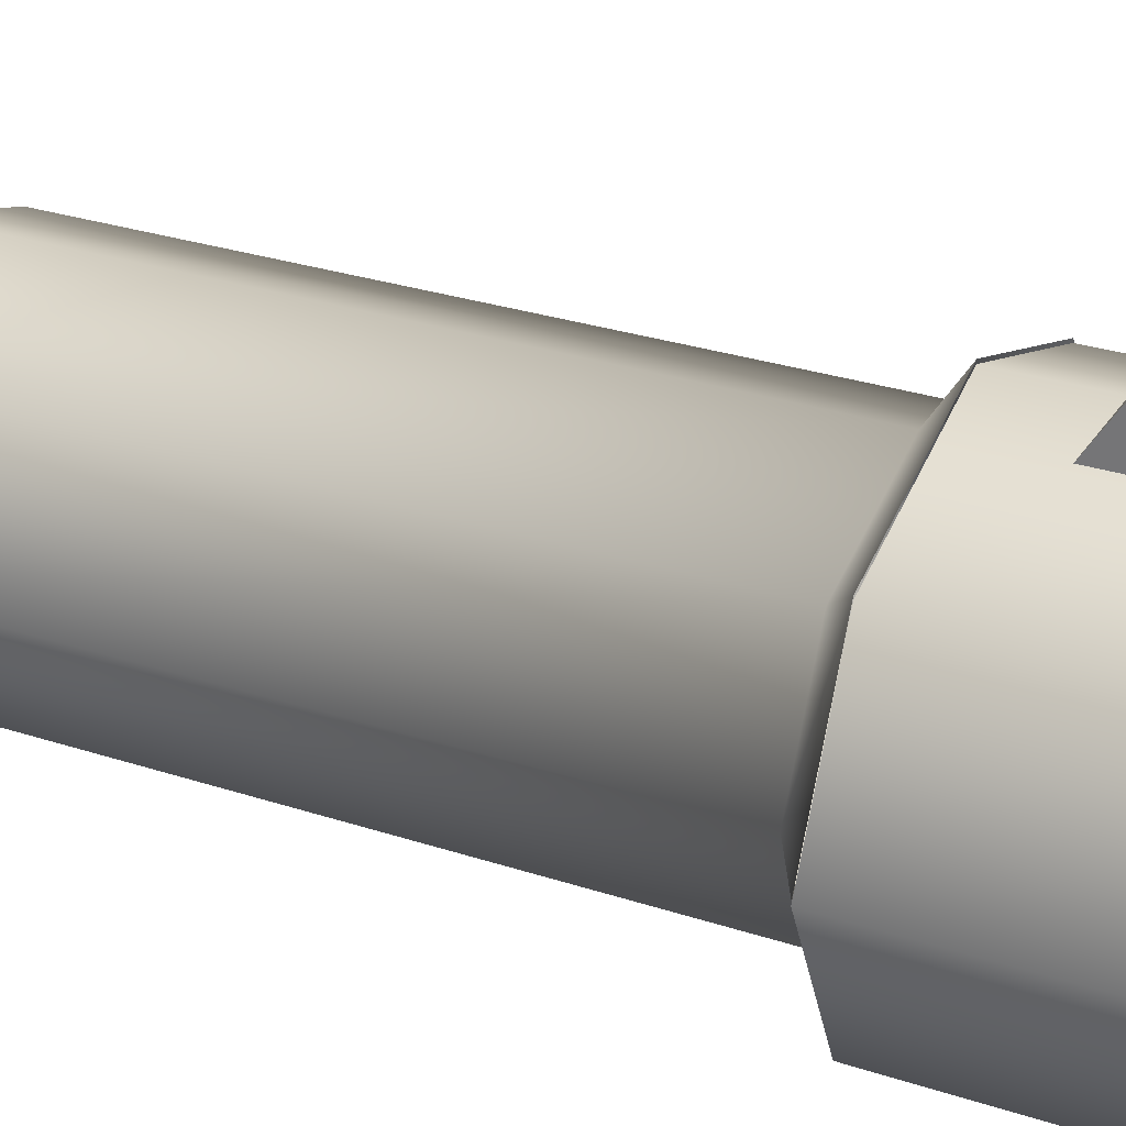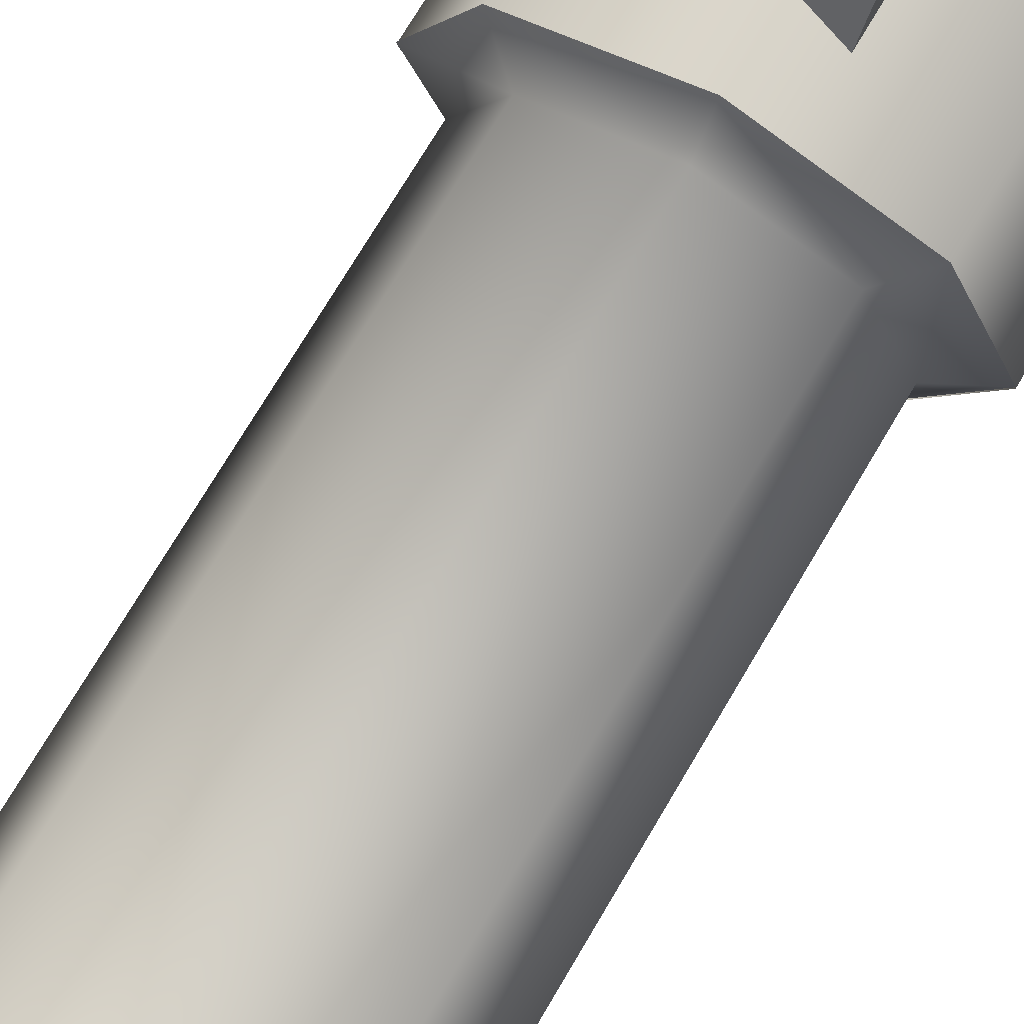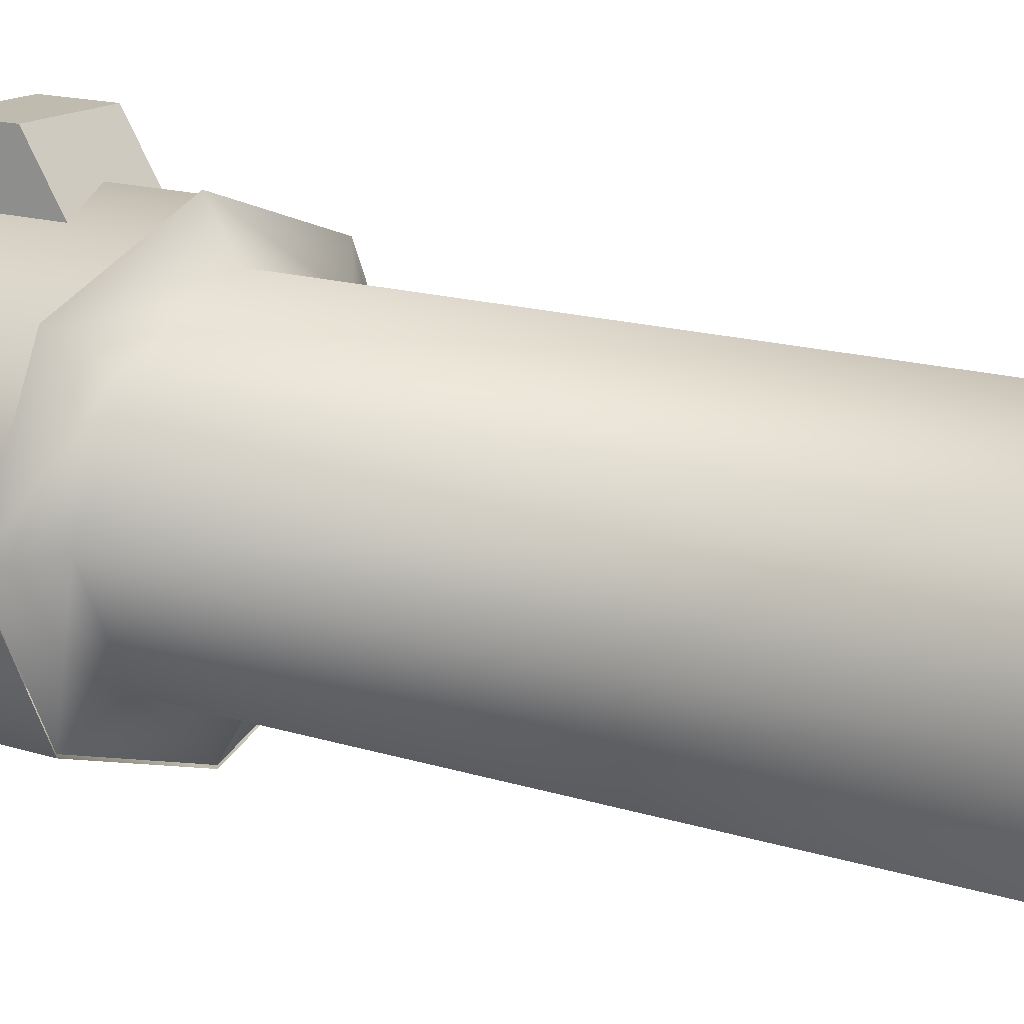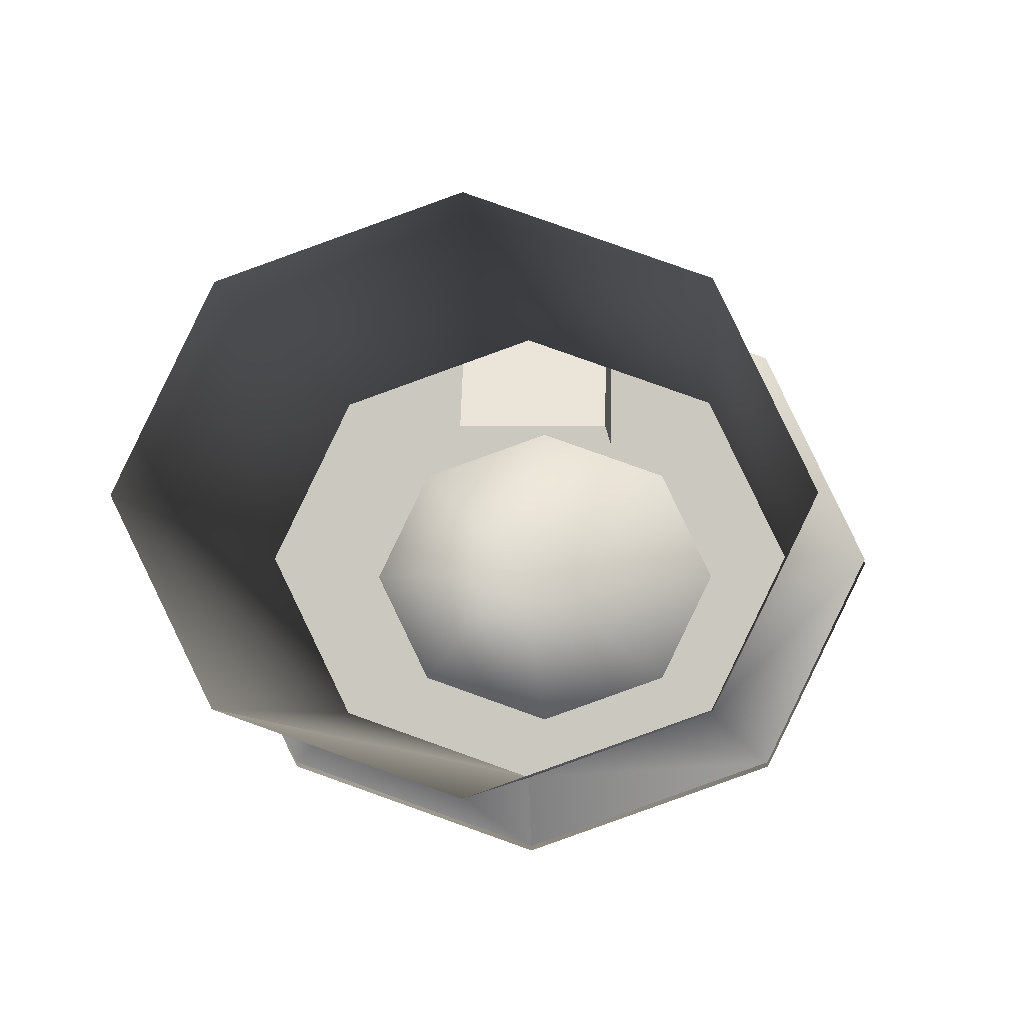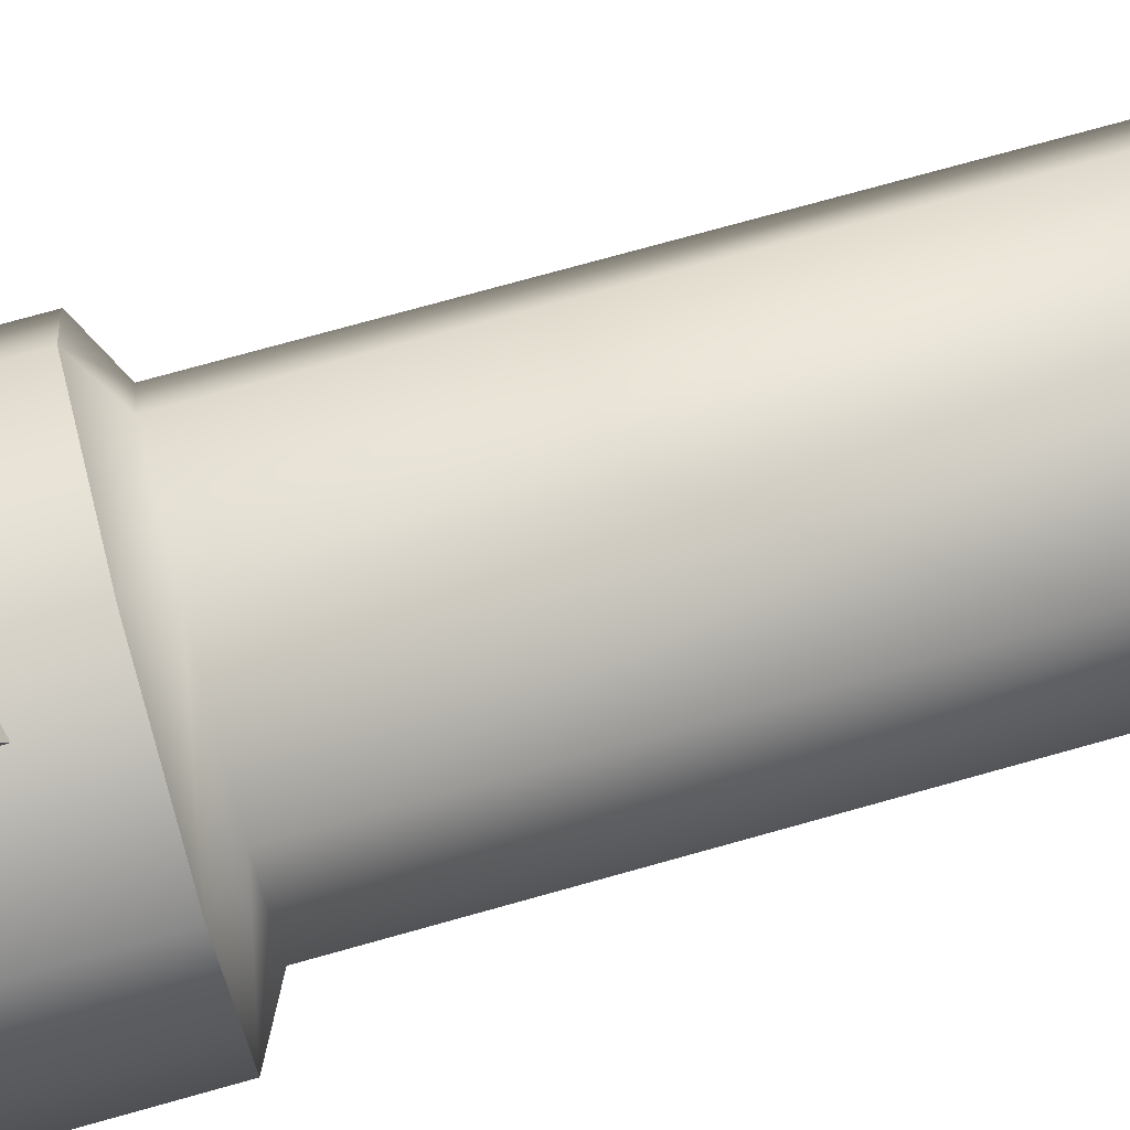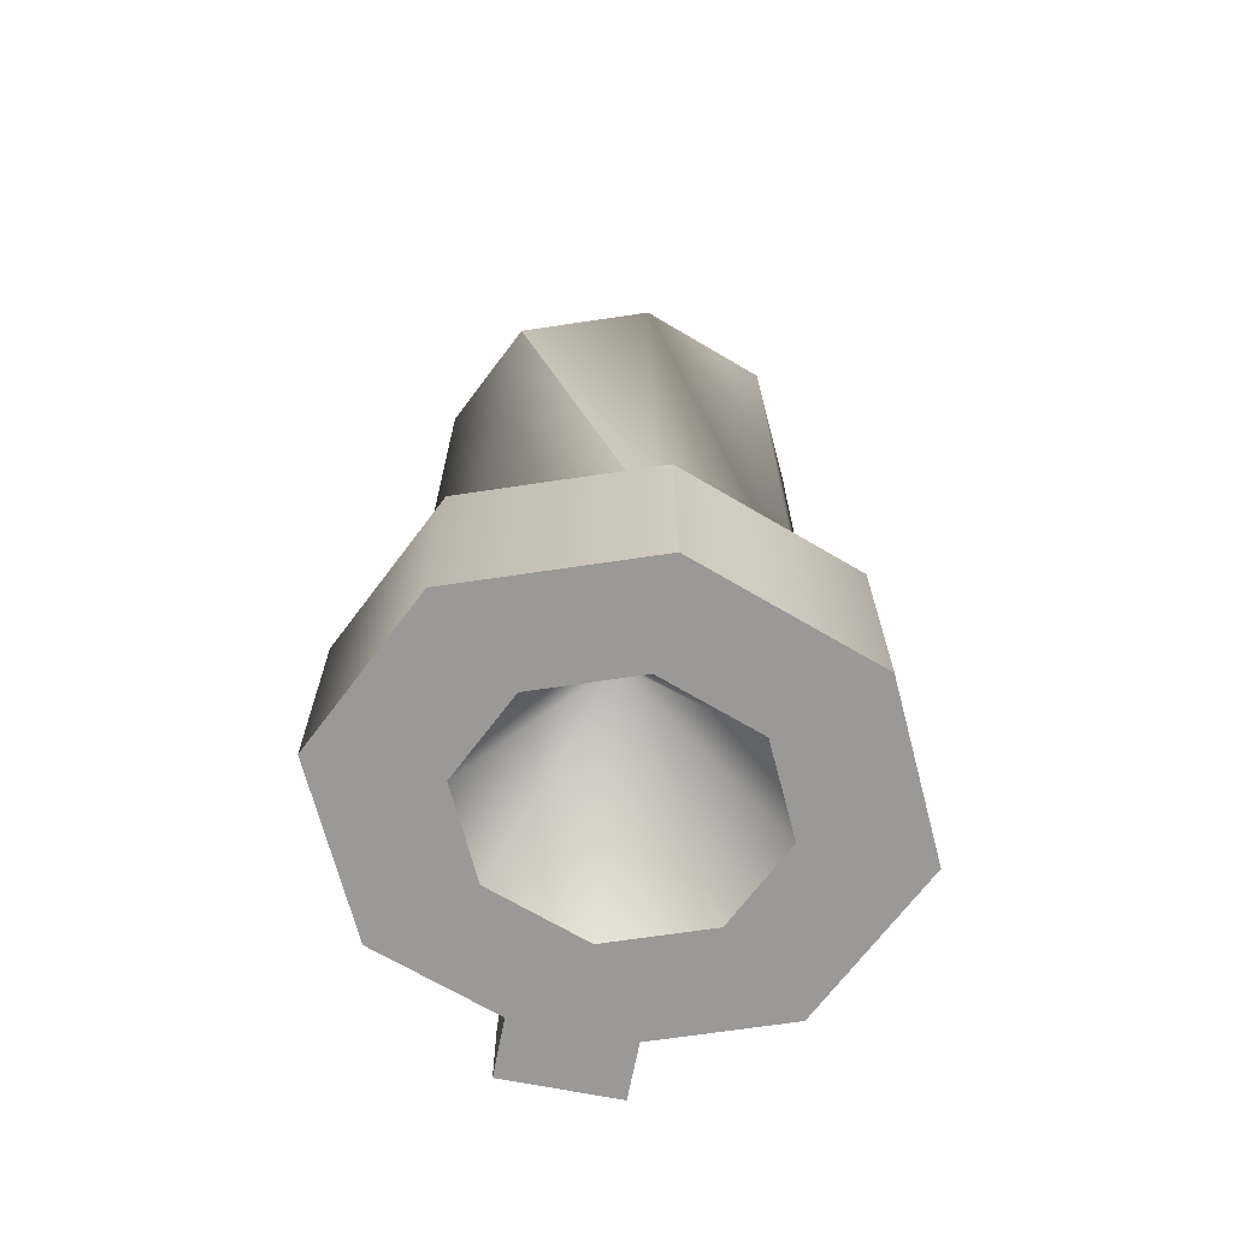
<metadata>
{"format":"obj","ext":"obj","renderer":"f3d","projection":"perspective","resolution":1024,"background":"white","views":[{"elev":29.0,"azim":-63.9,"up":"+Z"},{"elev":74.9,"azim":-149.2,"up":"+Z"},{"elev":16.0,"azim":123.2,"up":"+Z"},{"elev":-3.6,"azim":-176.8,"up":"+Z"},{"elev":76.5,"azim":74.5,"up":"+Z"},{"elev":-68.9,"azim":168.9,"up":"+Y"}]}
</metadata>
<code>
o GSOFixedMachineGunGun111.001
v -0.07256 0.1445 -0.0228
v -0.07256 -0.1234 -0.0228
v -0.05131 -0.1234 0.02117
v -0.05131 0.1445 0.02117
v 0 -0.1234 0.03939
v 0 0.1445 0.03939
v 0.05131 -0.1234 0.02117
v 0.05131 0.1445 0.02117
v 0.07256 -0.1234 -0.0228
v 0.07256 0.1445 -0.0228
v 0.05131 -0.1234 -0.06678
v 0.05131 0.1445 -0.06678
v -0.05131 0.1445 -0.06678
v -0.05131 -0.1234 -0.06678
v 0 0.1445 -0.085
v -0.06775 -0.1357 0.03393
v -0.09576 -0.1357 -0.02405
v -0.06775 -0.2178 0.03393
v -0.000112 -0.1357 0.05794
v 0.06753 -0.1357 0.03393
v 0.09554 -0.1357 -0.02405
v 0.06753 -0.1357 -0.08202
v -0.000111 -0.1357 -0.106
v -0.06775 -0.2178 -0.08202
v -0.06775 -0.1357 -0.08202
v -0.09565 -0.1357 -0.0228
v -0.06764 -0.1357 0.03517
v -1e-06 -0.1357 0.05918
v 0.06764 -0.1357 0.03517
v 0.09565 -0.1357 -0.0228
v 0.06764 -0.1357 -0.08078
v -0.06764 -0.1357 -0.08078
v 0 -0.1234 -0.085
v 0 -0.1357 -0.1048
v 0.02111 -0.2114 0.01676
v -0.02111 -0.2114 0.03722
v -0.02111 -0.2114 0.01676
v -0.02111 -0.2114 0.07572
v -0.02111 -0.1445 0.01676
v -0.02111 -0.1811 0.07572
v 0.02111 -0.1811 0.07572
v 0.02111 -0.1445 0.01676
v 0.02111 -0.2114 0.07572
v 0.02111 -0.2114 0.03722
v -0.09576 -0.2178 -0.02405
v -0.03681 -0.2178 0.007409
v -0.000111 -0.2178 0.05794
v 0.03658 -0.2178 0.007409
v 0.06753 -0.2178 0.03393
v 0.09554 -0.2178 -0.02405
v 0.06753 -0.2178 -0.08202
v -0.000111 -0.2178 -0.06853
v -0.000111 -0.2178 -0.106
v -0.05201 -0.2178 -0.02405
v 0.001892 -0.1115 -0.02674
v -0.03681 -0.2178 -0.0555
v 0.03658 -0.2178 -0.0555
v 0.05179 -0.2178 -0.02405
v -0.000111 -0.2178 0.02044
f 1 2 3
f 1 3 4
f 4 3 5
f 4 5 6
f 6 5 7
f 6 7 8
f 8 7 9
f 8 9 10
f 10 9 11
f 10 11 12
f 13 2 1
f 13 14 2
f 15 14 13
f 15 33 14
f 16 17 45
f 16 45 18
f 19 16 18
f 19 18 47
f 20 19 47
f 20 47 49
f 21 20 49
f 21 49 50
f 22 21 50
f 22 50 51
f 23 22 51
f 23 51 53
f 17 24 45
f 17 25 24
f 25 53 24
f 25 23 53
f 2 26 27
f 2 27 3
f 3 27 28
f 3 28 5
f 5 28 29
f 5 29 7
f 7 29 30
f 7 30 9
f 9 30 31
f 9 31 11
f 11 31 34
f 11 34 33
f 14 26 2
f 14 32 26
f 33 32 14
f 33 34 32
f 43 41 40
f 43 40 38
f 35 43 38
f 35 38 36
f 37 38 40
f 37 40 39
f 39 40 41
f 39 41 42
f 42 41 43
f 42 43 44
f 45 54 46
f 45 46 18
f 18 46 59
f 18 59 47
f 47 59 48
f 47 48 49
f 49 48 58
f 49 58 50
f 50 58 57
f 50 57 51
f 51 57 52
f 51 52 53
f 24 54 45
f 24 56 54
f 53 56 24
f 53 52 56
f 54 55 46
f 56 55 54
f 52 55 56
f 57 55 52
f 58 48 55
f 58 55 57
f 46 55 59
f 48 59 55
f 12 11 33
f 15 12 33

</code>
